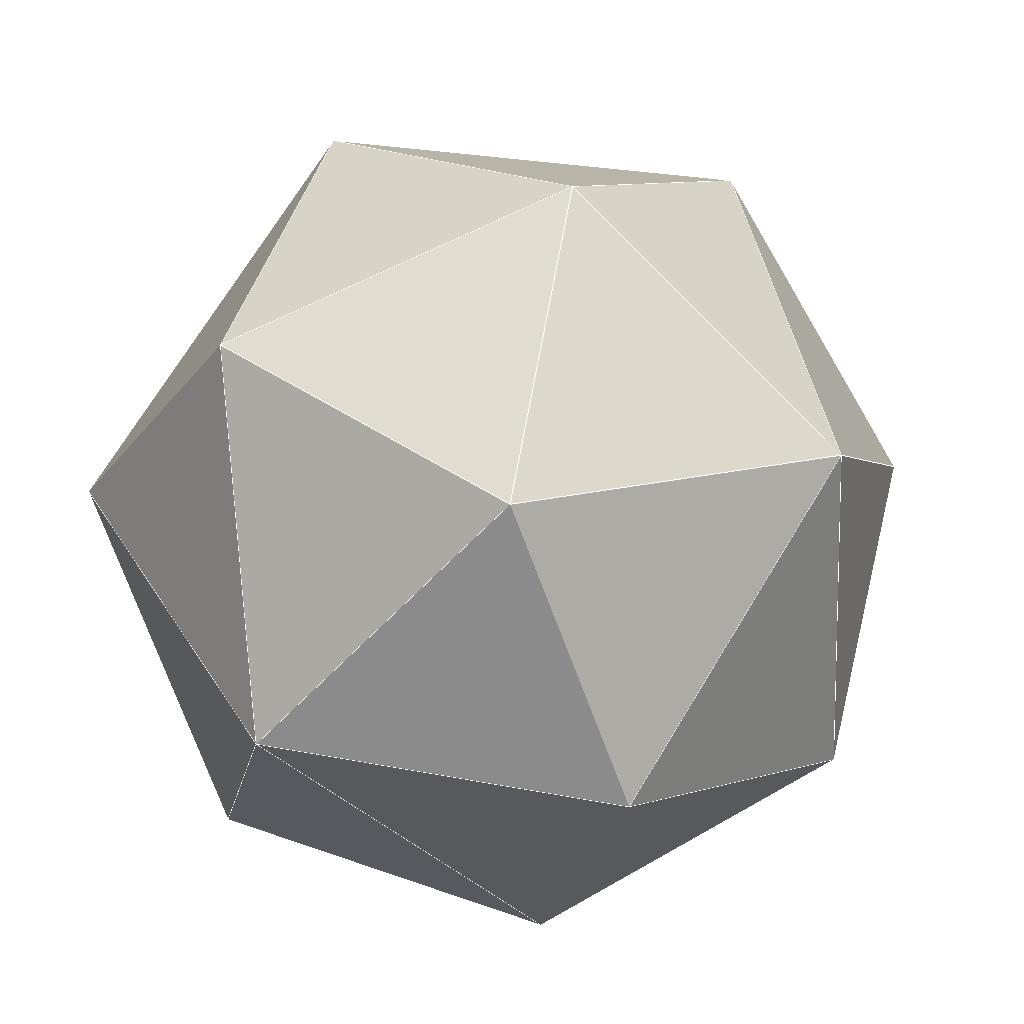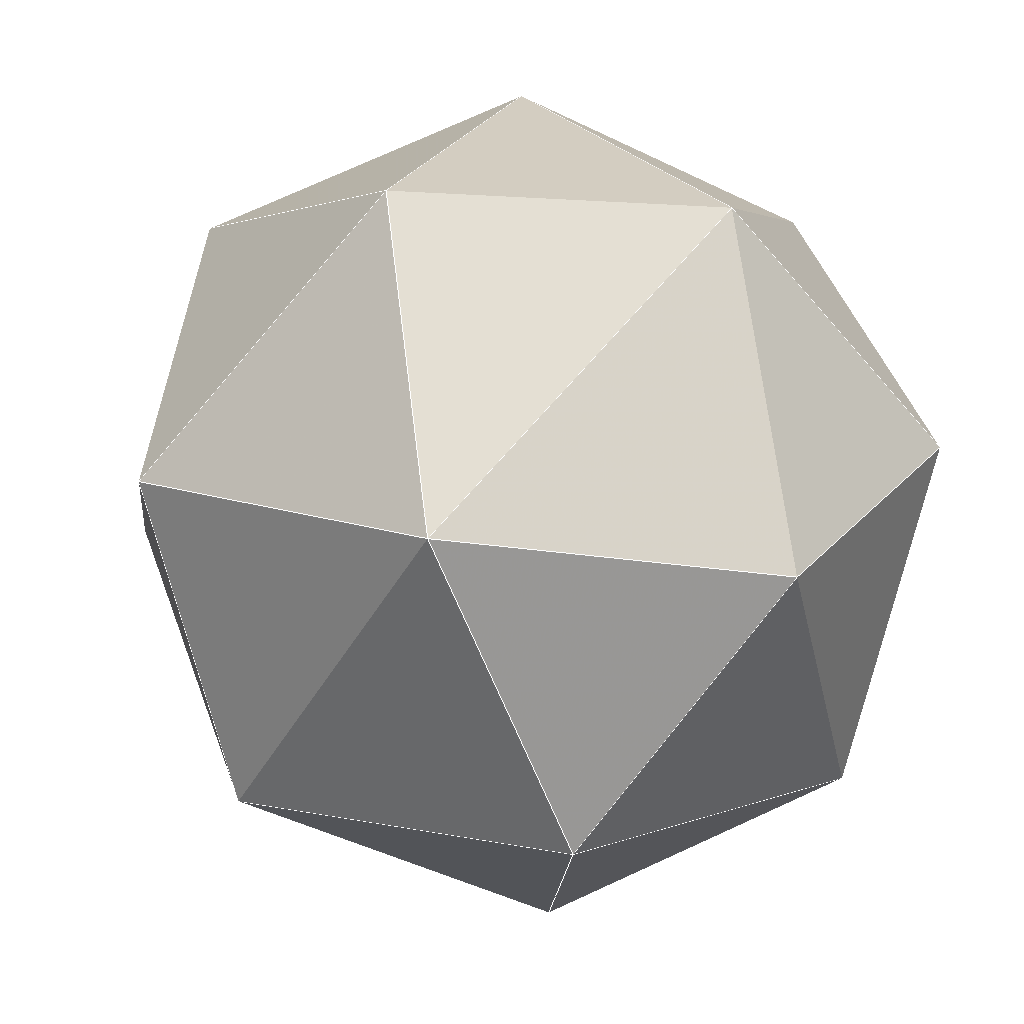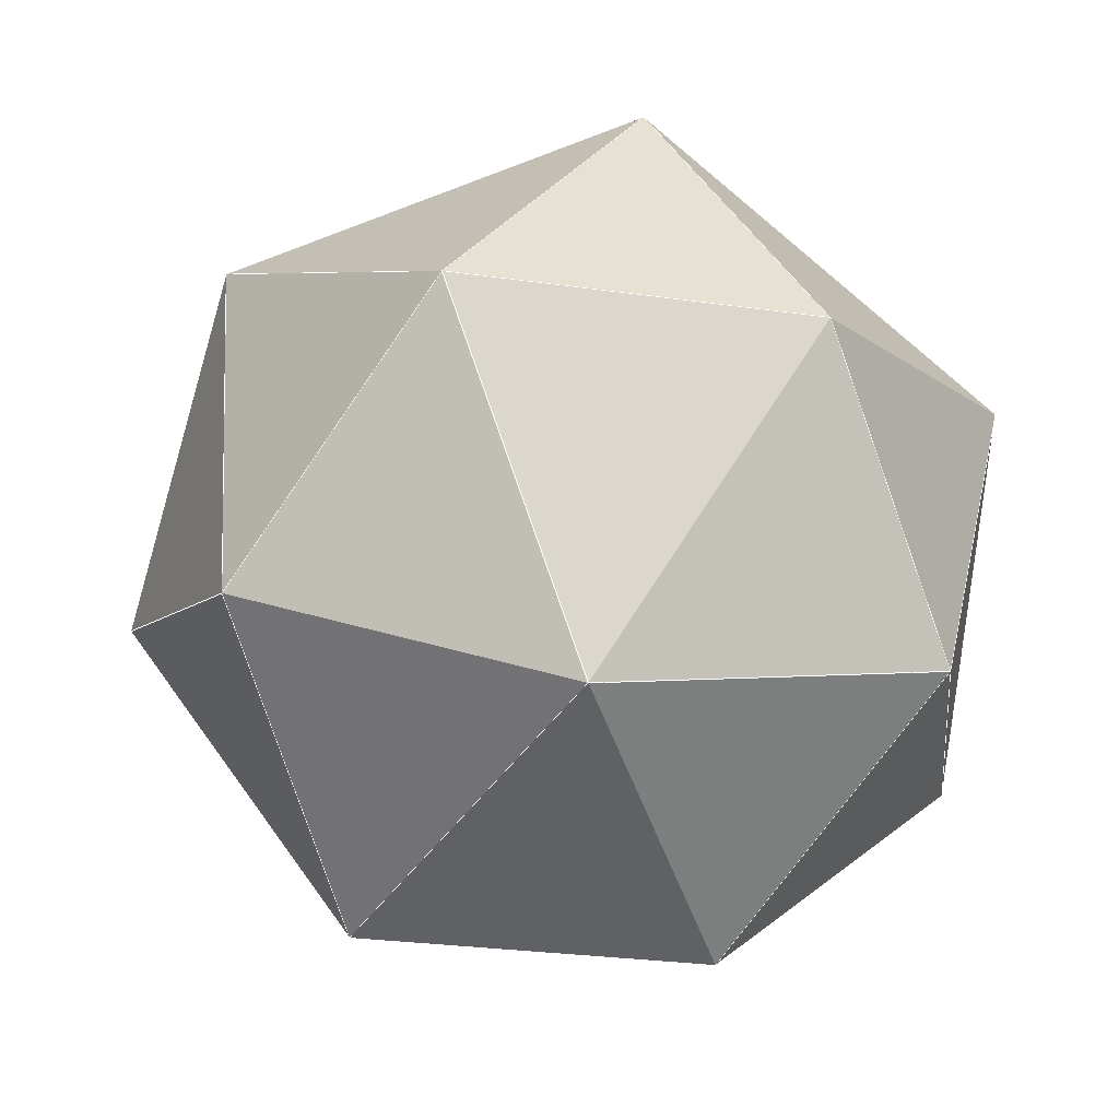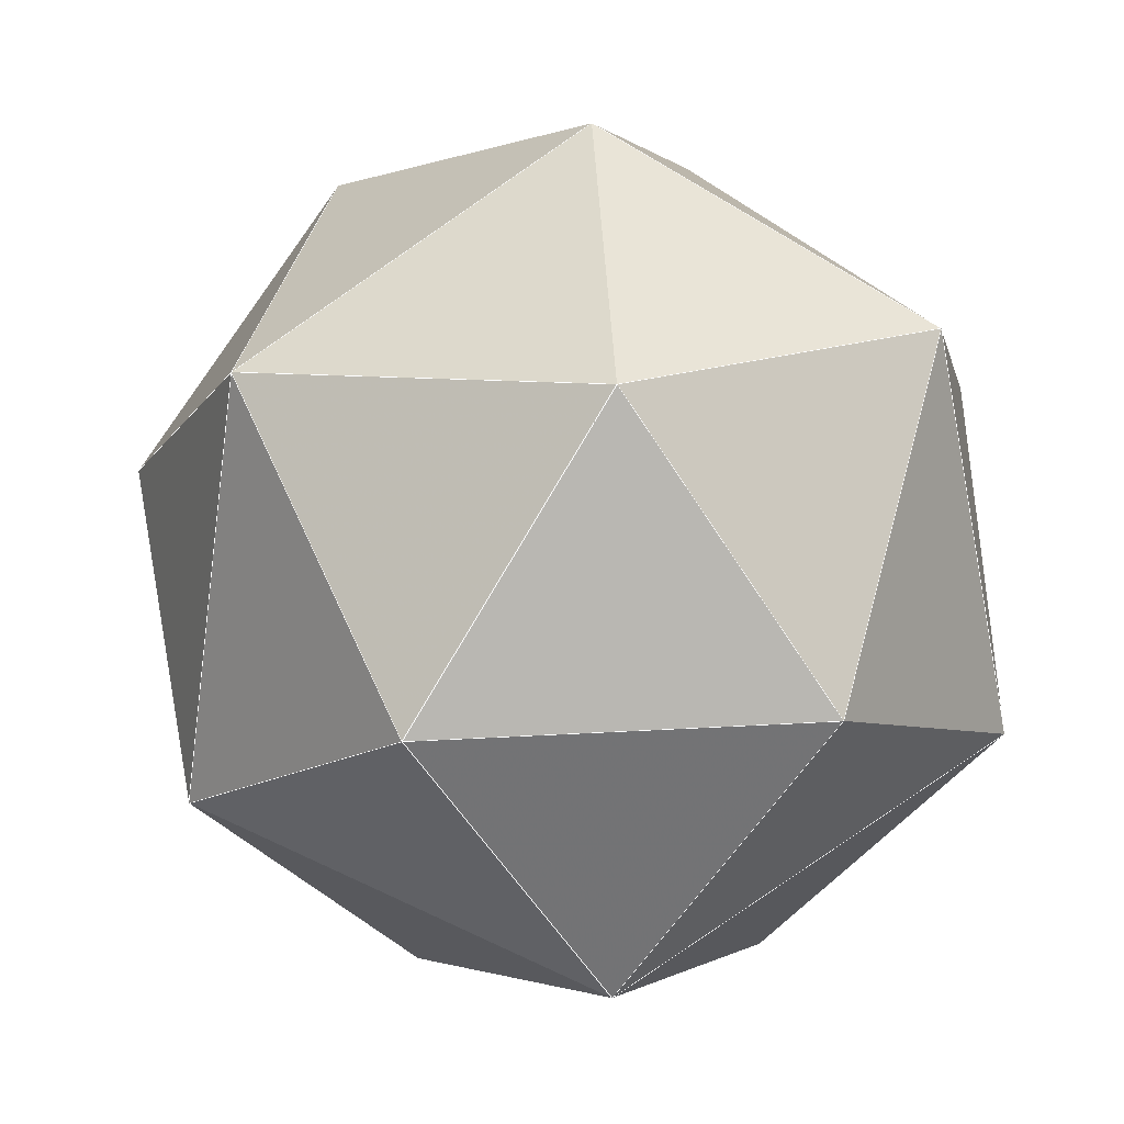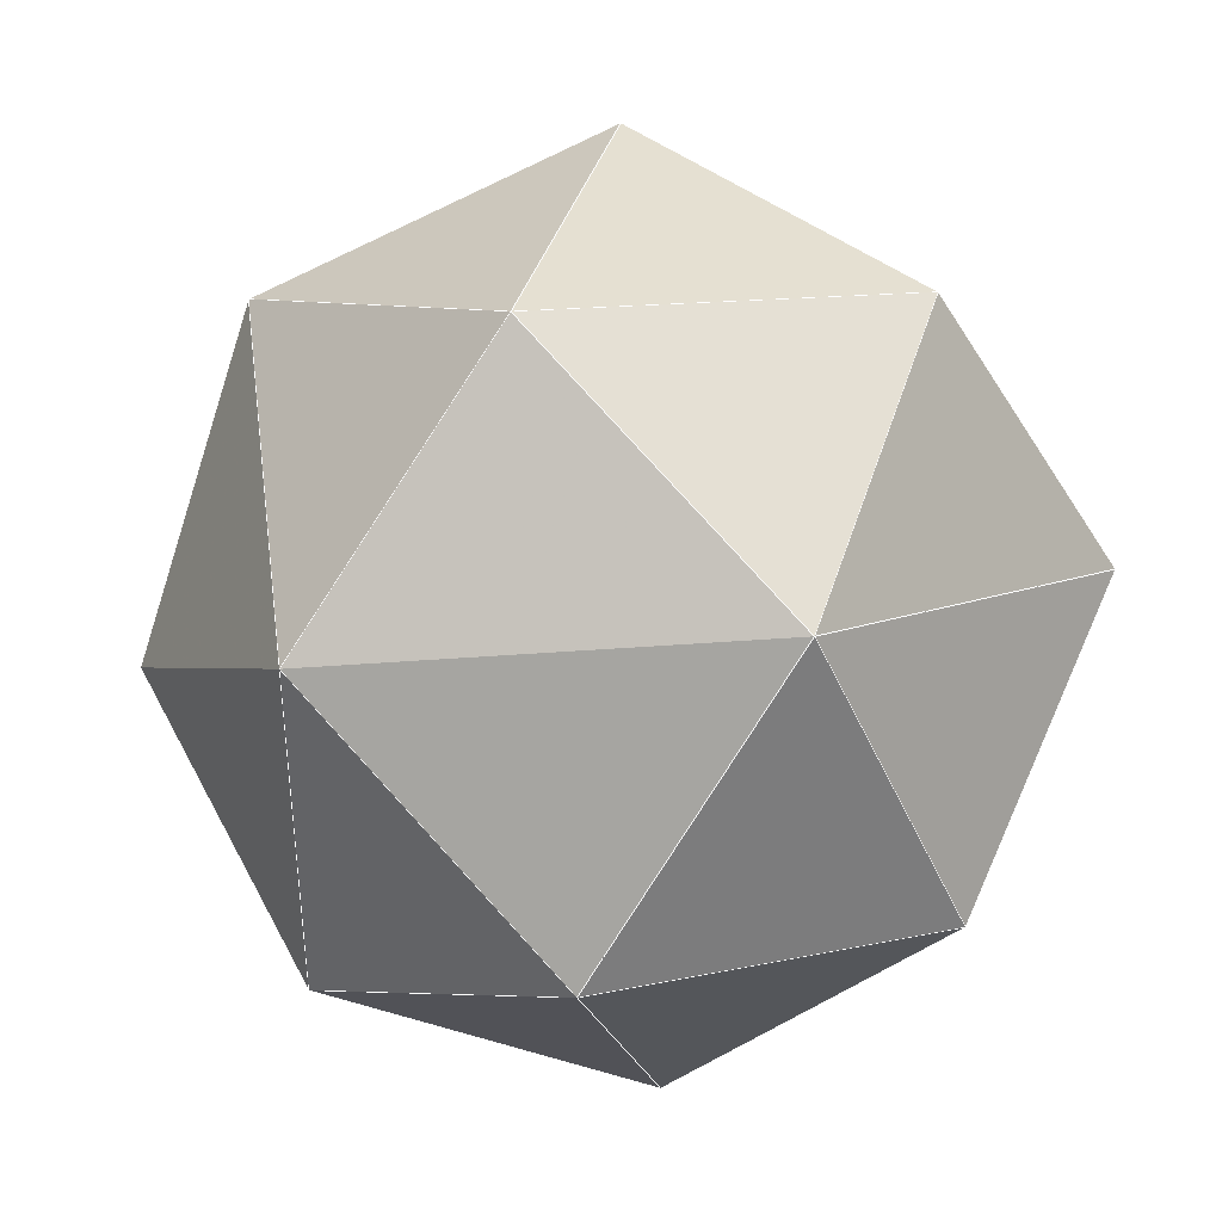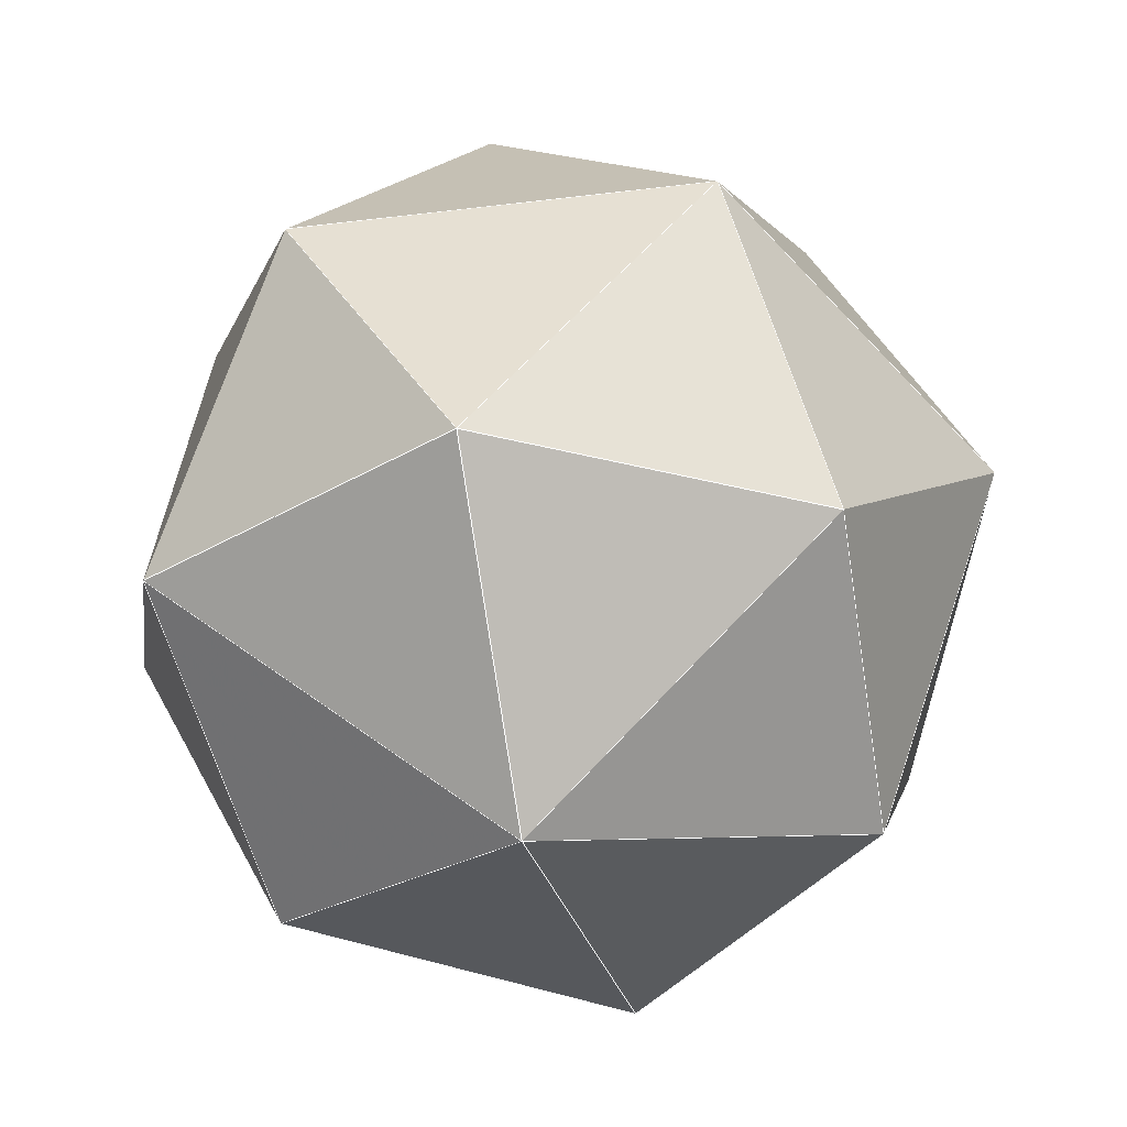
<metadata>
{"format":"obj","ext":"obj","renderer":"f3d","projection":"perspective","resolution":1024,"background":"white","views":[{"elev":78.3,"azim":-21.2,"up":"+Y"},{"elev":-72.0,"azim":-128.1,"up":"+Z"},{"elev":-61.4,"azim":174.5,"up":"+Y"},{"elev":-9.7,"azim":178.1,"up":"+Z"},{"elev":20.9,"azim":163.6,"up":"+Y"},{"elev":-14.9,"azim":42.5,"up":"+Y"}]}
</metadata>
<code>
v -0.2629 -0.1595 0.9515
v 0.5308 0.02116 0.8473
v 0.708 0.6535 0.2678
v -0.01106 0.5808 0.814
v -0.7222 0.5714 0.3898
v -0.8864 -0.1597 0.4346
v -0.7494 -0.6396 -0.1714
v -0.3413 -0.8072 0.4815
v 0.4216 -0.724 0.5459
v 0.7278 -0.6503 -0.2179
v 0.9716 -0.09211 0.2179
v 0.8177 0.1826 -0.5459
v 0.3603 0.7989 -0.4815
v -0.03994 0.9844 0.1714
v -0.4851 0.7588 -0.4346
v -0.9099 0.1416 -0.3898
v -0.4336 -0.3865 -0.814
v 0.001606 -0.9635 -0.2678
v 0.3451 -0.4038 -0.8473
v -0.0616 0.3013 -0.9515
f 2 9 11
f 2 9 1
f 15 20 16
f 15 5 16
f 15 5 14
f 13 15 14
f 13 15 20
f 8 9 1
f 8 7 18
f 8 9 18
f 6 5 1
f 6 8 1
f 6 8 7
f 6 7 16
f 6 5 16
f 3 2 11
f 3 13 14
f 4 2 1
f 4 5 1
f 4 5 14
f 4 3 14
f 4 3 2
f 10 19 18
f 10 9 11
f 10 9 18
f 17 19 20
f 17 20 16
f 17 7 16
f 17 7 18
f 17 19 18
f 12 19 20
f 12 13 20
f 12 10 11
f 12 10 19
f 12 3 11
f 12 3 13
l 2 9 11
l 2 9 1
l 15 20 16
l 15 5 16
l 15 5 14
l 13 15 14
l 13 15 20
l 8 9 1
l 8 7 18
l 8 9 18
l 6 5 1
l 6 8 1
l 6 8 7
l 6 7 16
l 6 5 16
l 3 2 11
l 3 13 14
l 4 2 1
l 4 5 1
l 4 5 14
l 4 3 14
l 4 3 2
l 10 19 18
l 10 9 11
l 10 9 18
l 17 19 20
l 17 20 16
l 17 7 16
l 17 7 18
l 17 19 18
l 12 19 20
l 12 13 20
l 12 10 11
l 12 10 19
l 12 3 11
l 12 3 13

</code>
